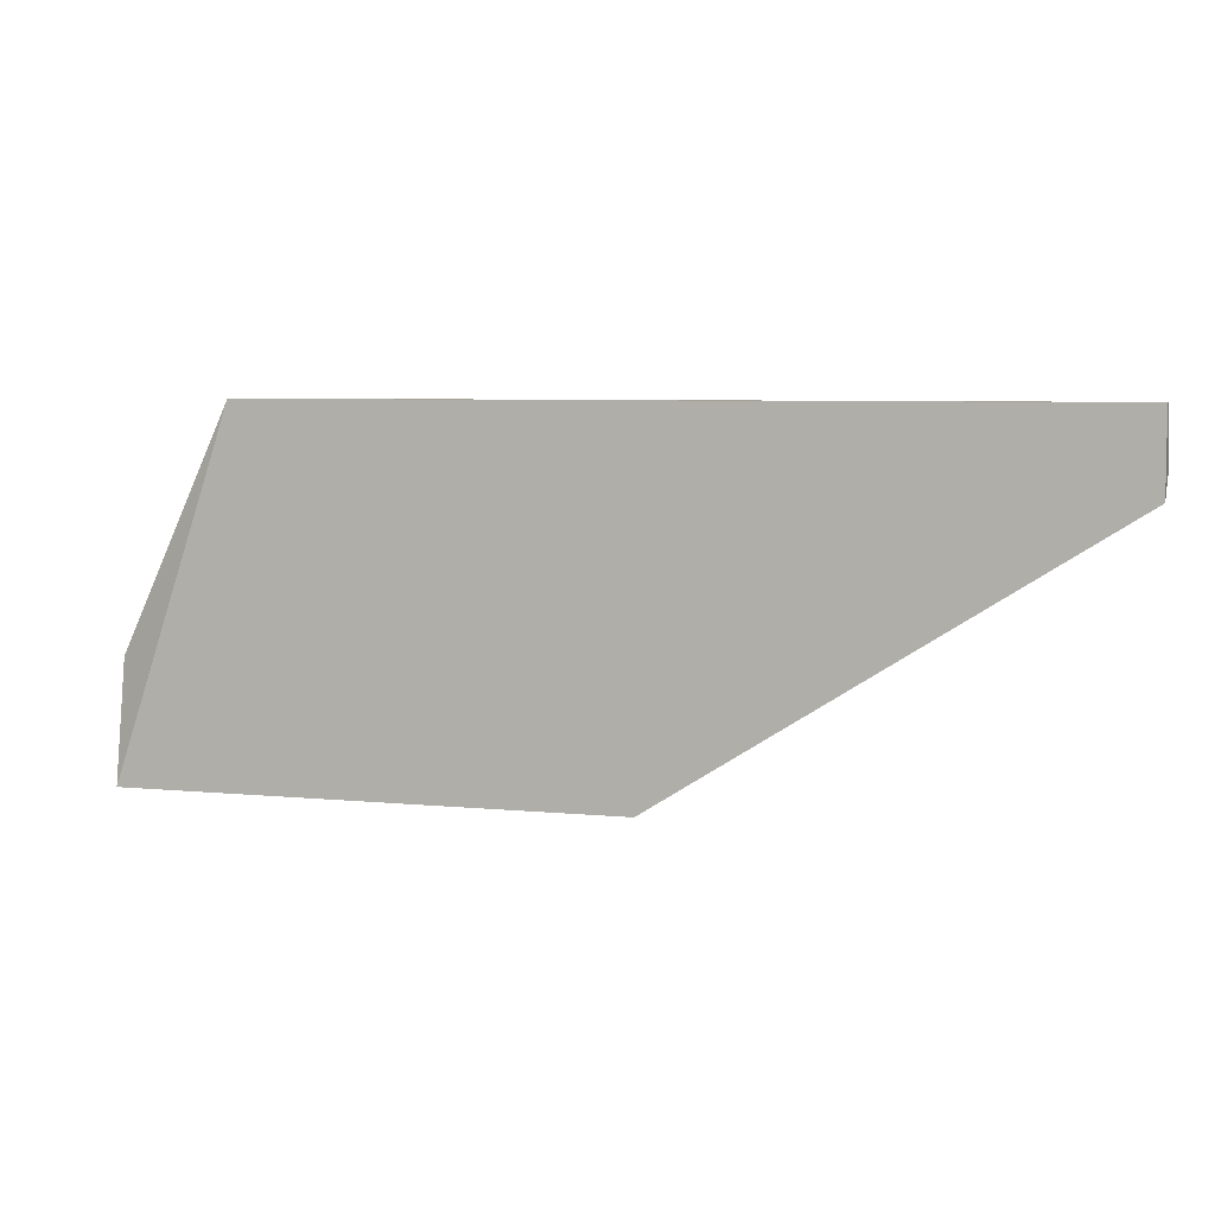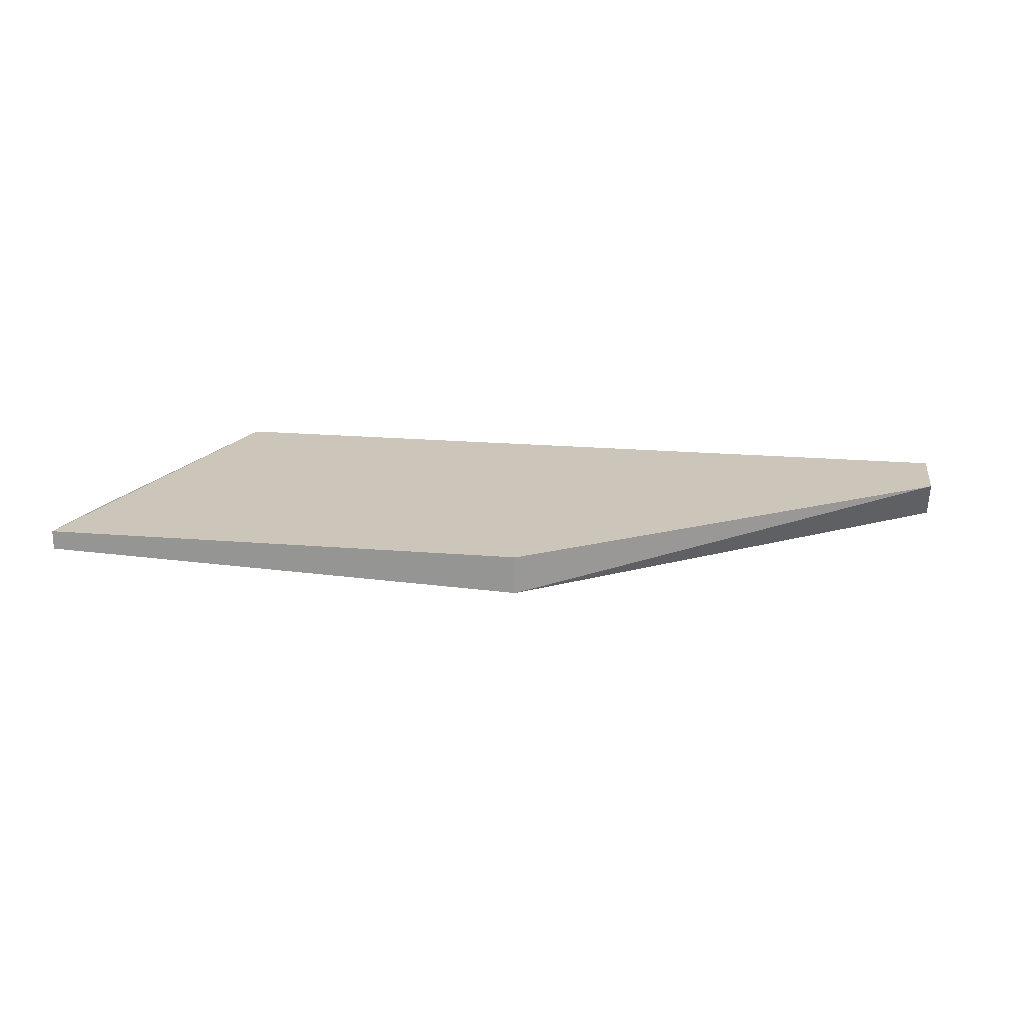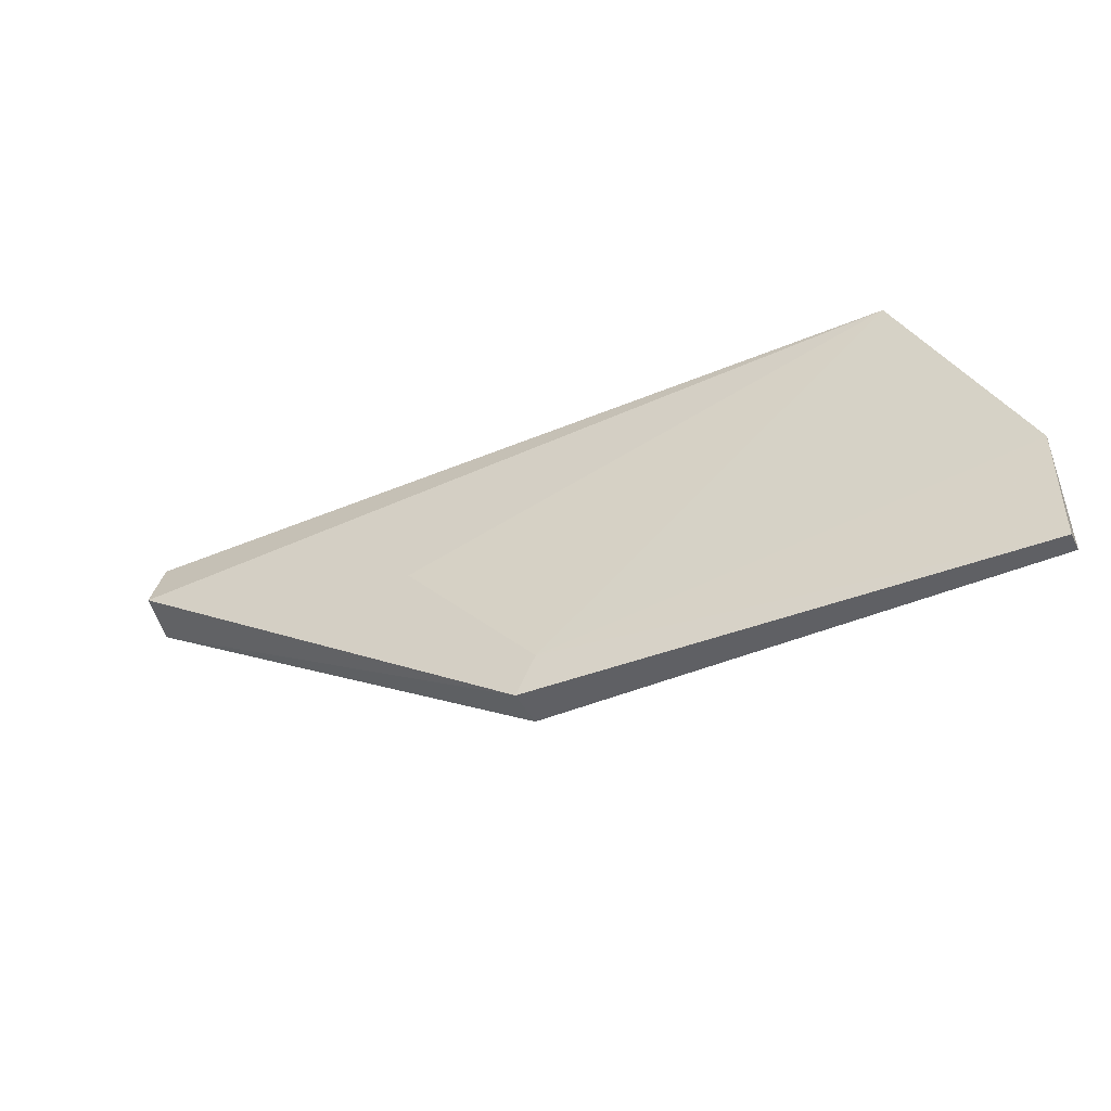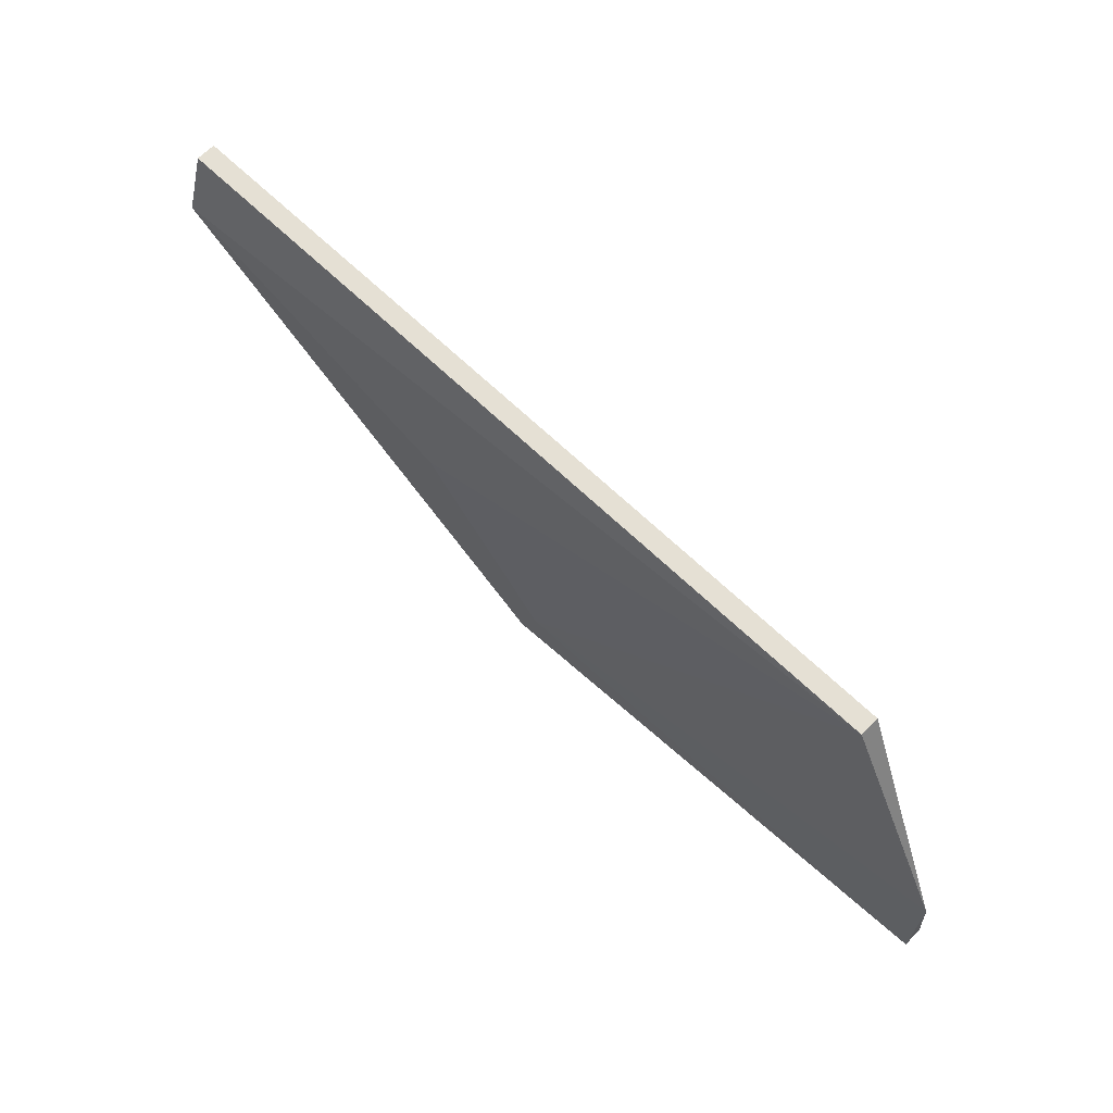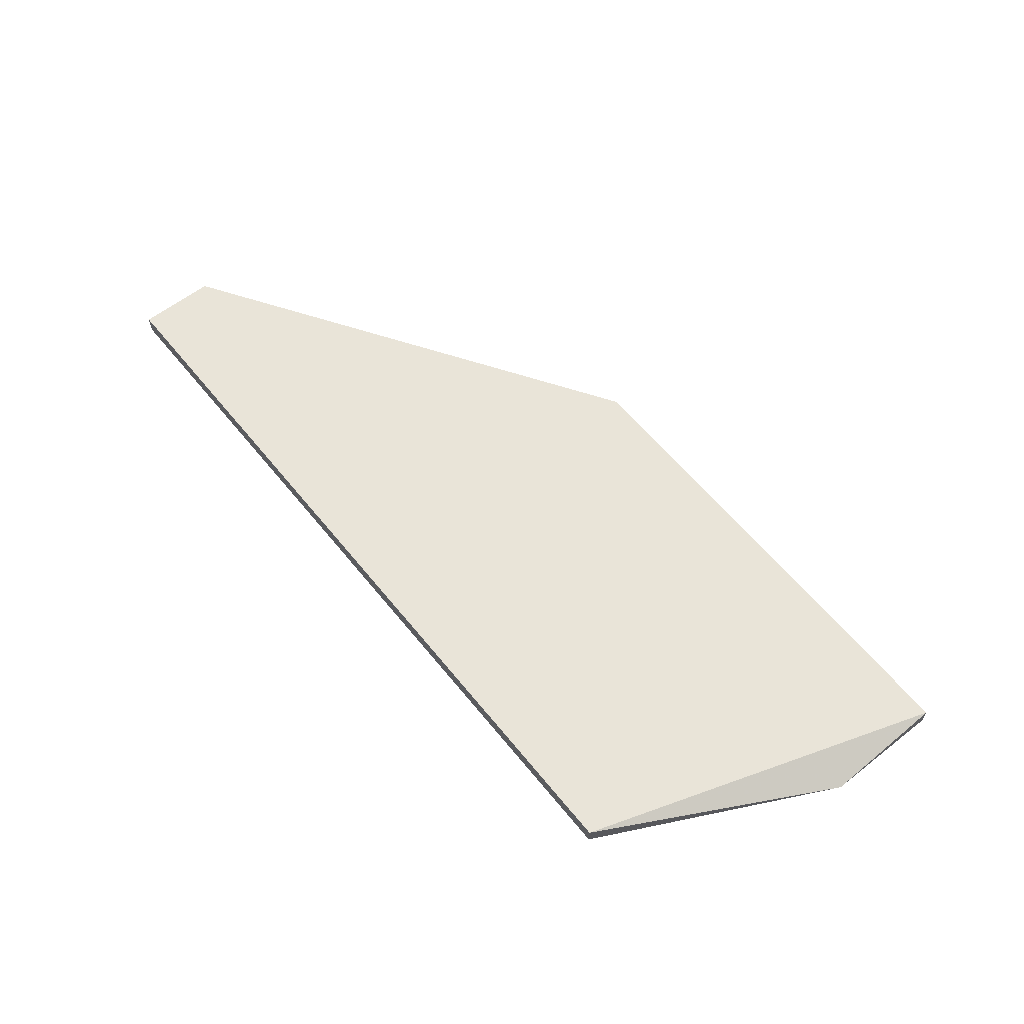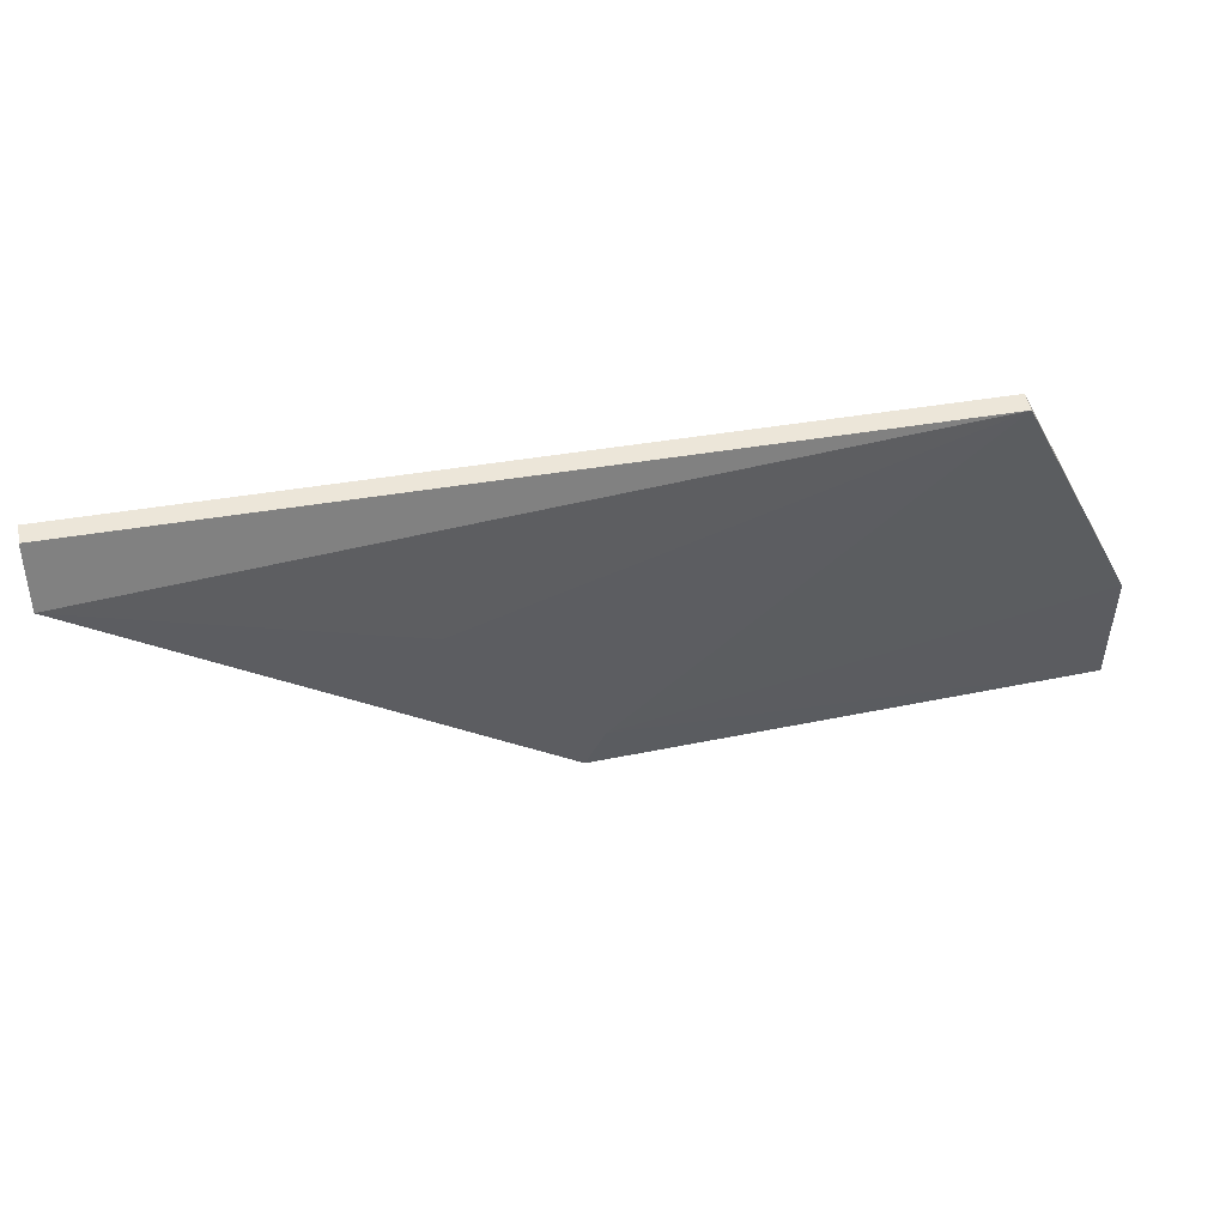
<metadata>
{"format":"obj","ext":"obj","renderer":"f3d","projection":"perspective","resolution":1024,"background":"white","views":[{"elev":6.1,"azim":-163.5,"up":"+Z"},{"elev":21.0,"azim":-171.6,"up":"+Y"},{"elev":-44.8,"azim":26.0,"up":"+Z"},{"elev":65.2,"azim":44.3,"up":"+Z"},{"elev":60.0,"azim":51.3,"up":"+Y"},{"elev":48.8,"azim":-10.5,"up":"+Z"}]}
</metadata>
<code>
v 0.93 0.1573 0.155
v 0.9479 0.1573 0.1252
v 0.9479 0.1632 0.1252
v 1.005 0.1632 0.1789
v 0.8822 0.1632 0.1789
v 1.023 0.1602 0.1252
v 1.005 0.1602 0.1789
v 0.8822 0.1573 0.17
v 1.023 0.1632 0.1252
v 0.8822 0.1632 0.167
v 0.8822 0.1602 0.1789
v 1.023 0.1602 0.1431
v 0.9509 0.1573 0.1311
f 12 7 13
f 4 3 5
f 2 3 6
f 4 5 7
f 2 1 8
f 1 7 8
f 3 4 9
f 6 3 9
f 3 2 10
f 5 3 10
f 8 5 10
f 2 8 10
f 7 5 11
f 5 8 11
f 8 7 11
f 4 7 12
f 9 4 12
f 6 9 12
f 1 2 13
f 2 6 13
f 7 1 13
f 6 12 13

</code>
